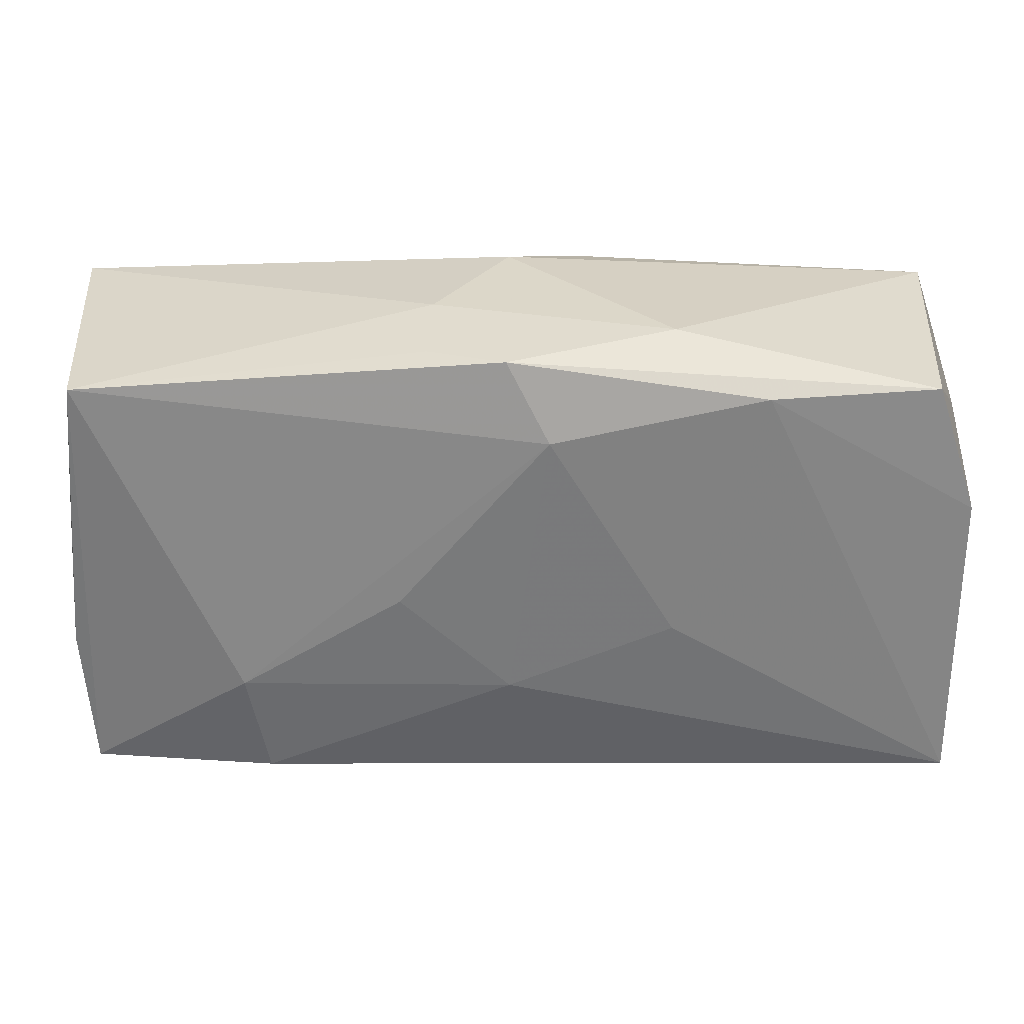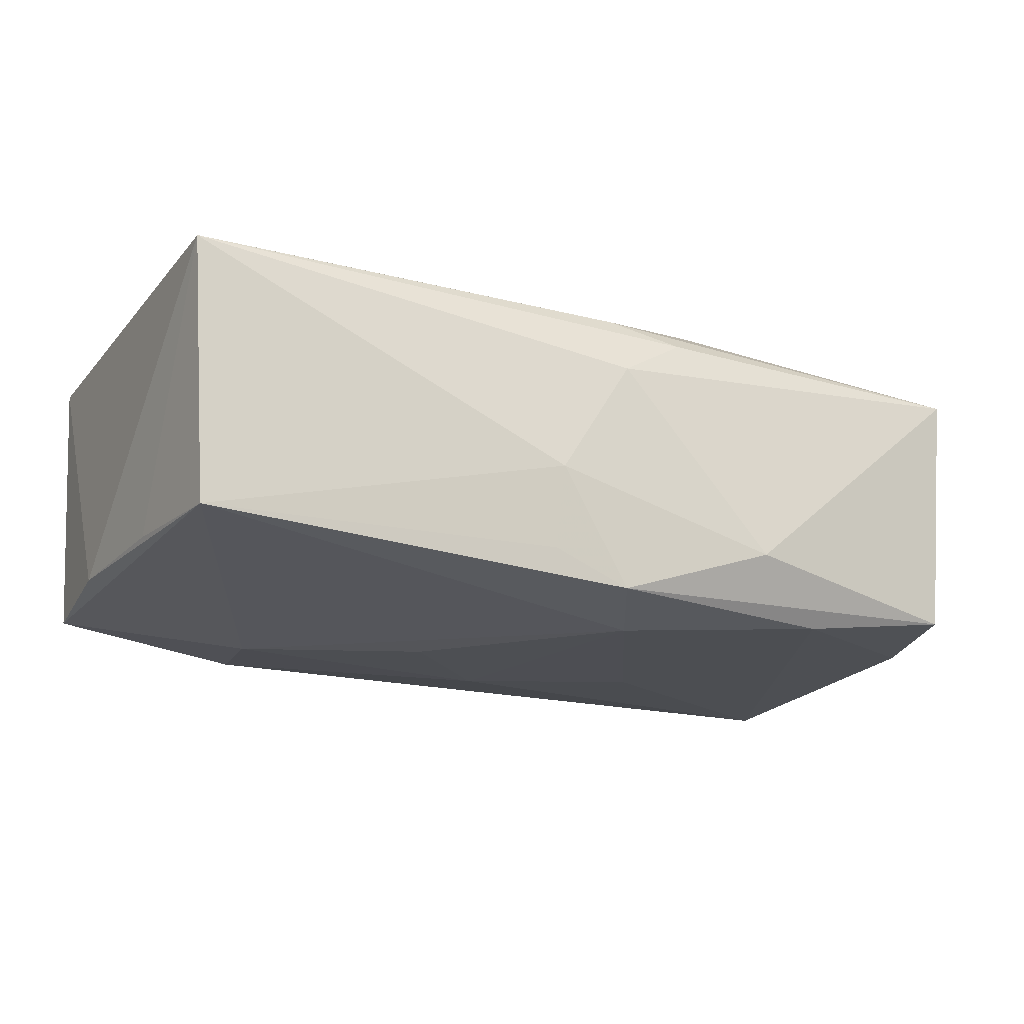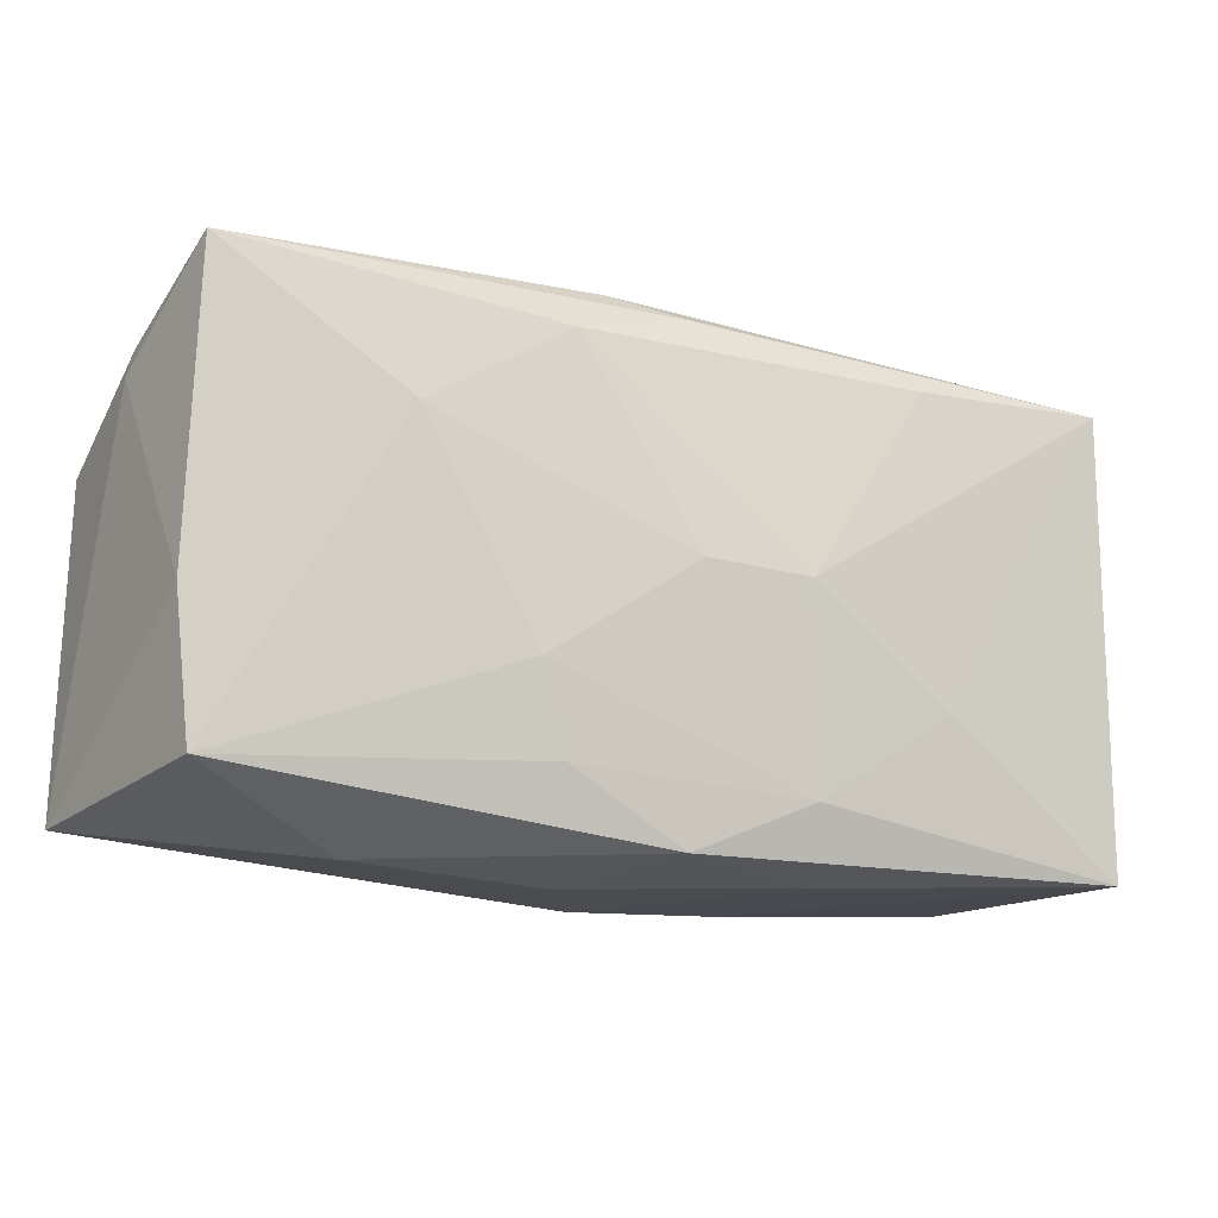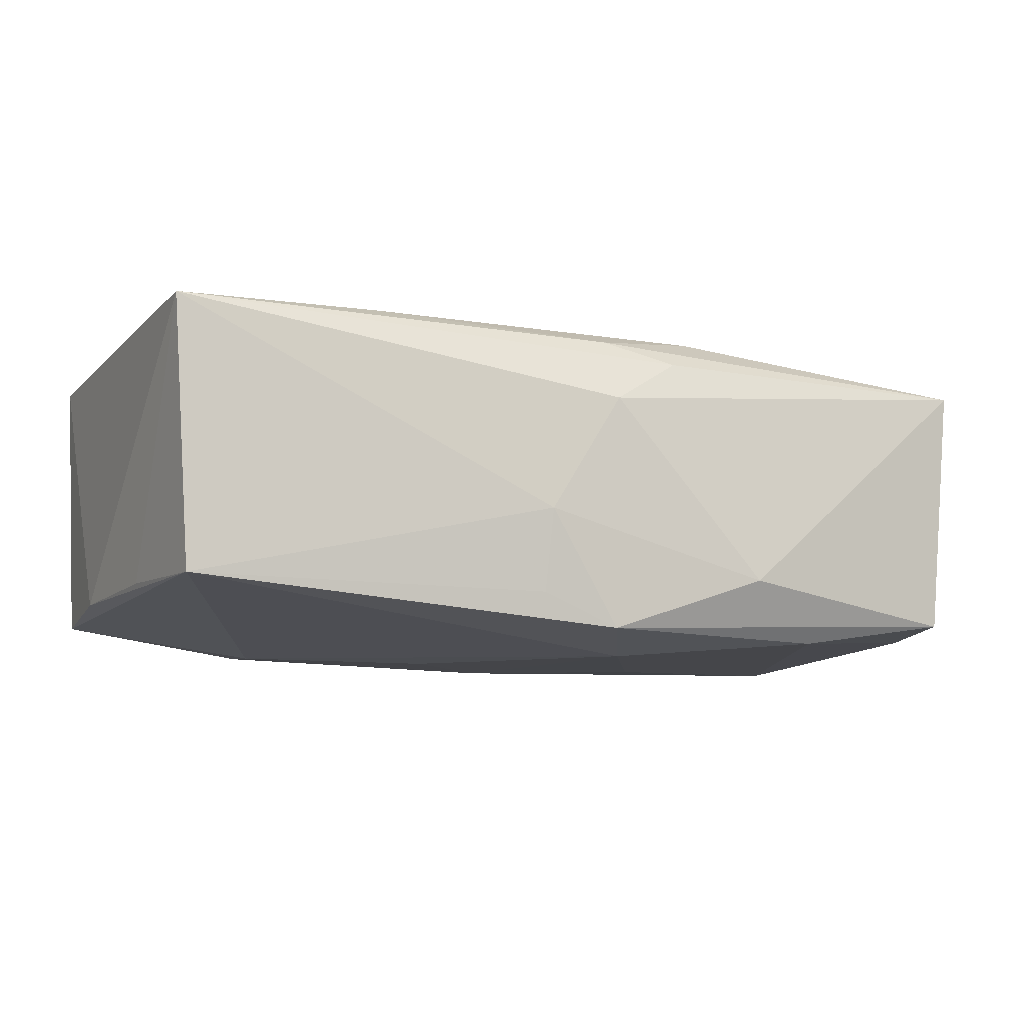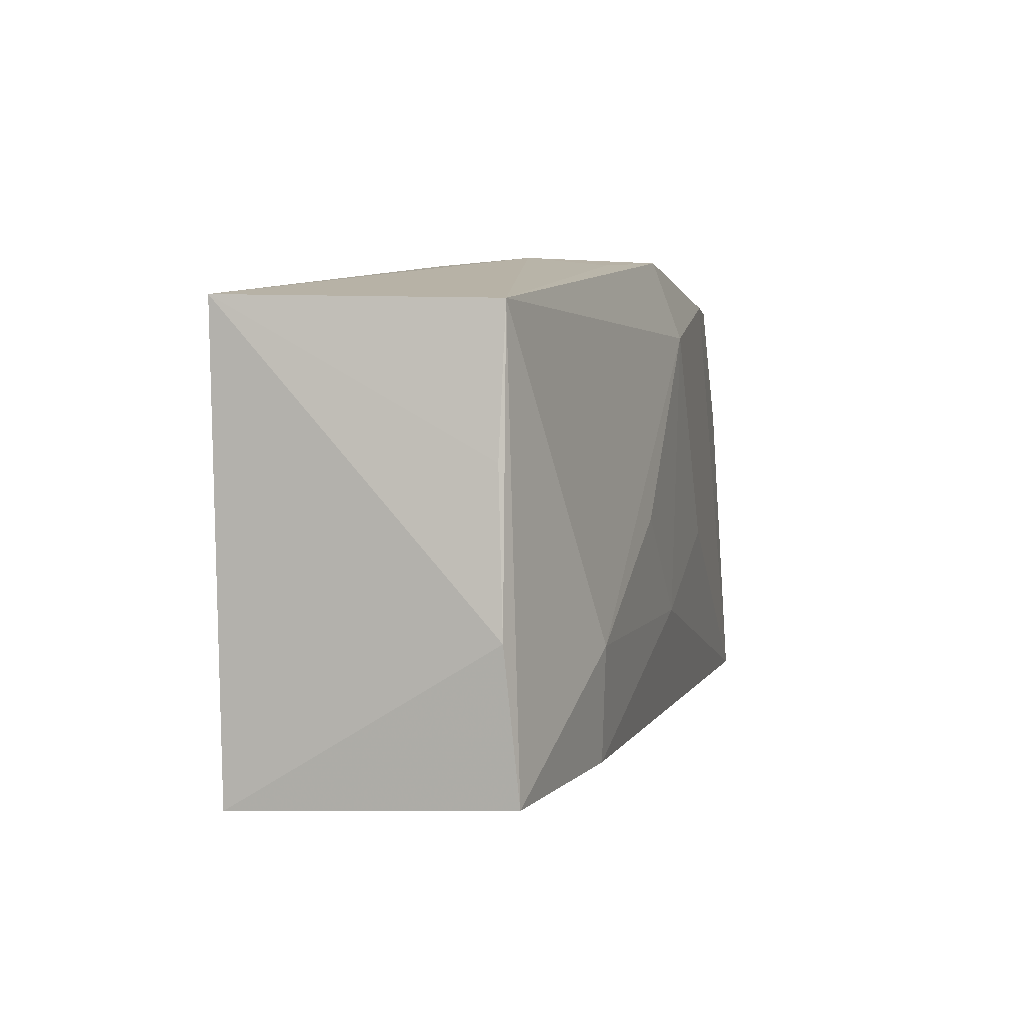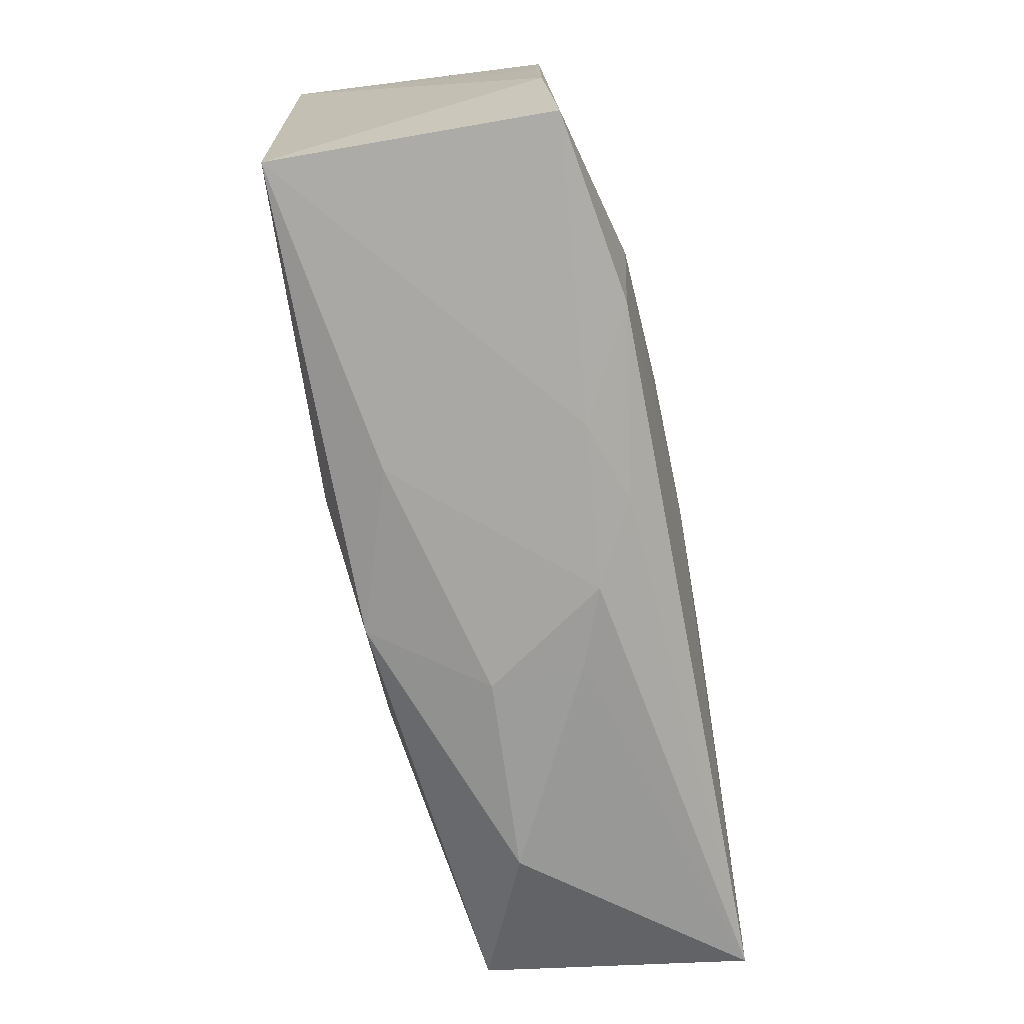
<metadata>
{"format":"obj","ext":"obj","renderer":"f3d","projection":"perspective","resolution":1024,"background":"white","views":[{"elev":32.1,"azim":179.3,"up":"+Y"},{"elev":-17.7,"azim":152.8,"up":"+Z"},{"elev":-17.6,"azim":-28.5,"up":"+Y"},{"elev":-9.0,"azim":155.1,"up":"+Z"},{"elev":4.3,"azim":105.6,"up":"+Y"},{"elev":-70.2,"azim":101.2,"up":"+Y"}]}
</metadata>
<code>
v 0.01253 -0.02018 -0.008028
v -0.03725 0.00724 -0.01094
v -0.03725 -0.01783 -0.01247
v -0.03725 0.01115 -0.0004895
v -0.0224 -0.02139 0.004016
v 0.03571 -0.0178 -0.01039
v -0.006154 0.01979 0.01039
v 0.0222 -0.008051 -0.01332
v -0.0358 -0.00574 0.008887
v -0.003018 0.01517 -0.01398
v -0.03562 0.01808 0.0104
v 0.02058 -0.008356 0.01335
v -0.0132 -0.002373 -0.01381
v -0.02118 0.008038 0.01267
v 0.03622 0.01794 0.01235
v -0.00622 -0.02122 -0.004335
v -0.0006006 -0.02024 0.01198
v 0.00913 -0.01593 0.01328
v 0.03475 0.01755 -0.009097
v 0.006465 0.02102 -0.009597
v -0.009939 -0.01518 0.0124
v -0.0002442 0.0185 0.01203
v -0.00647 -0.0217 0.003084
v 0.01934 0.01649 0.01307
v 0.008334 -0.0002216 0.0145
v 0.02059 -0.01721 -0.01267
v -0.02011 0.01818 -0.01254
v 0.008975 0.0005294 -0.01397
v 0.01225 -0.02073 0.007681
v -0.0004718 -0.0001459 0.01451
v 0.006059 0.02175 -0.002901
v 9.425e-05 -0.007938 -0.01398
v 0.0003273 0.02144 -0.01228
v -9.768e-05 0.02145 0.006702
v -0.009836 0.01539 0.01342
v 0.005806 -0.01913 -0.01017
v -0.03376 0.01792 -0.01048
v -0.01223 -0.008486 0.01327
v -0.0001922 -0.02117 -0.006636
v -0.0346 -0.01686 0.009108
v -0.01297 0.02192 -0.007818
v 0.03641 -0.01899 0.01153
v 0.03578 0.006255 -0.008827
v 0.03669 -0.006097 -0.009411
f 30 25 35
f 29 17 23
f 42 17 29
f 44 15 42
f 42 6 44
f 6 19 44
f 42 15 12
f 15 25 12
f 24 25 15
f 24 35 25
f 34 41 11
f 11 41 37
f 1 6 42
f 42 29 1
f 14 35 11
f 11 40 14
f 30 35 14
f 10 19 8
f 8 19 6
f 43 19 15
f 15 44 43
f 43 44 19
f 18 12 25
f 18 25 30
f 18 17 42
f 42 12 18
f 10 32 13
f 13 32 3
f 5 40 3
f 5 16 23
f 3 16 5
f 23 17 5
f 17 40 5
f 38 14 40
f 38 18 30
f 30 14 38
f 9 40 11
f 3 40 9
f 15 34 7
f 7 34 11
f 15 19 31
f 31 34 15
f 41 34 31
f 27 2 37
f 3 2 27
f 10 13 27
f 27 13 3
f 39 29 23
f 39 1 29
f 23 16 39
f 39 16 3
f 3 36 39
f 39 36 1
f 28 32 10
f 10 8 28
f 28 8 32
f 3 32 26
f 32 8 26
f 26 8 6
f 26 36 3
f 6 1 26
f 1 36 26
f 21 40 17
f 21 38 40
f 17 18 21
f 18 38 21
f 11 35 22
f 22 7 11
f 15 7 22
f 22 24 15
f 35 24 22
f 41 31 33
f 33 37 41
f 33 27 37
f 33 19 10
f 10 27 33
f 11 37 4
f 37 2 4
f 4 9 11
f 3 9 4
f 4 2 3
f 20 31 19
f 19 33 20
f 20 33 31

</code>
